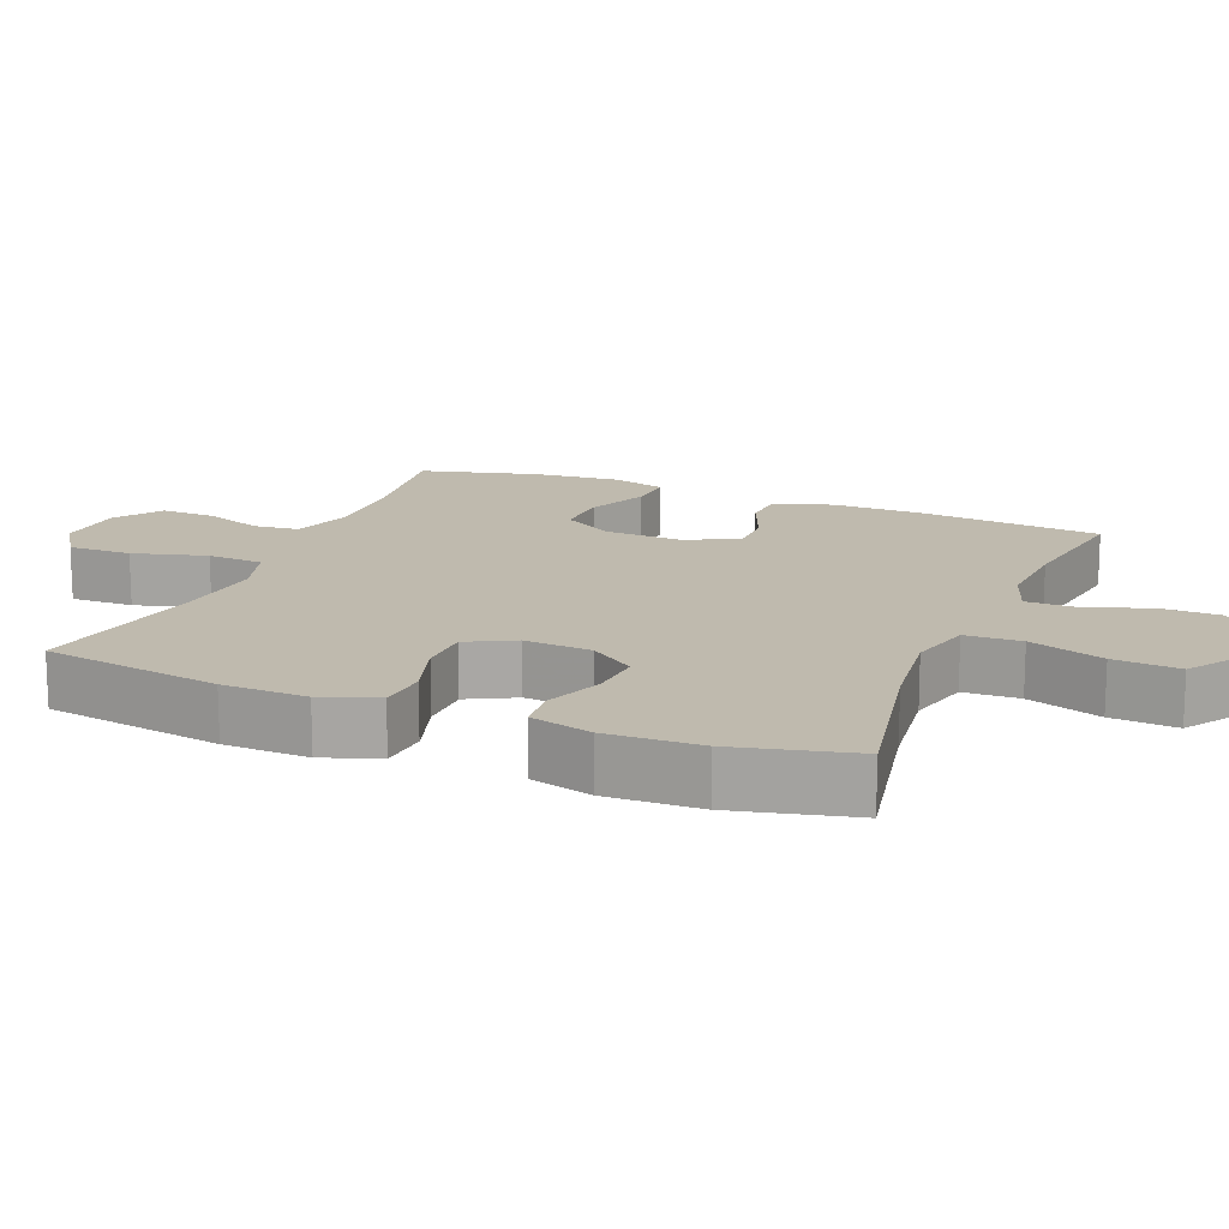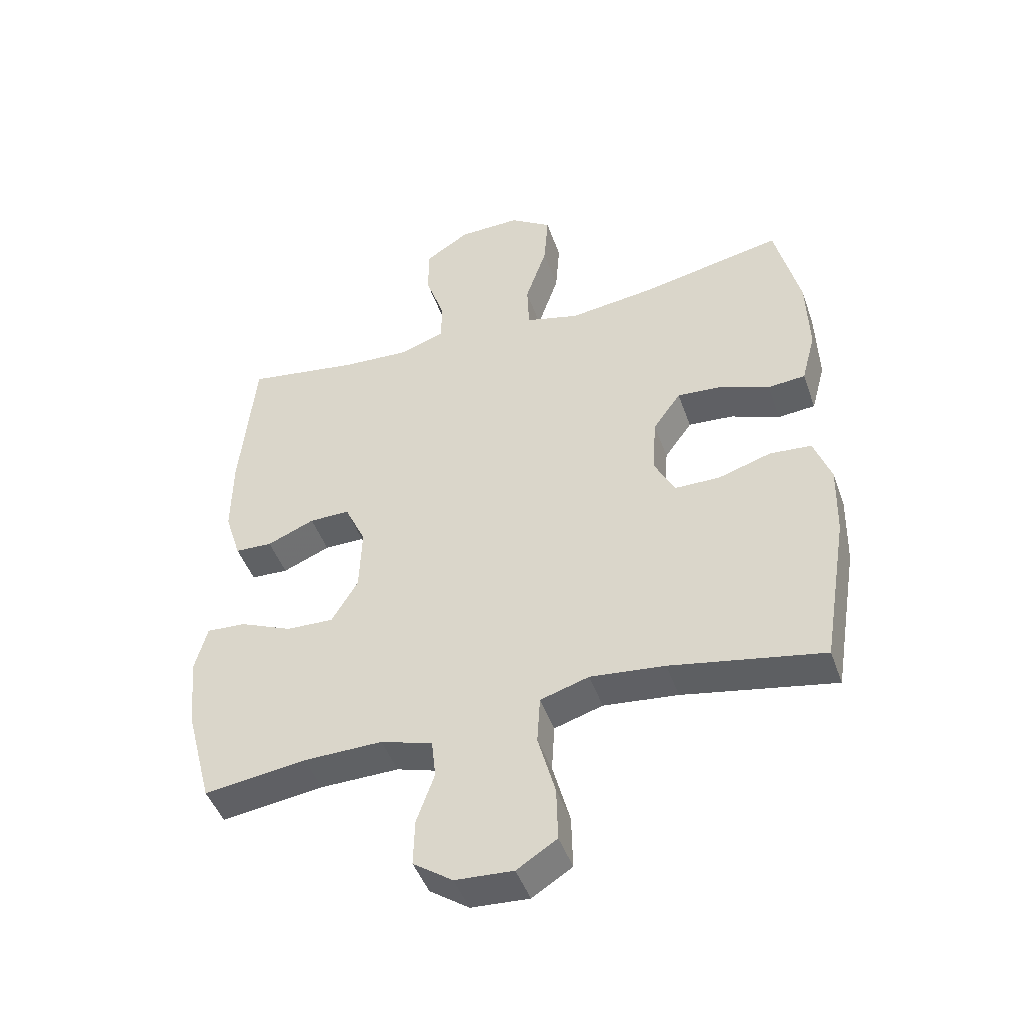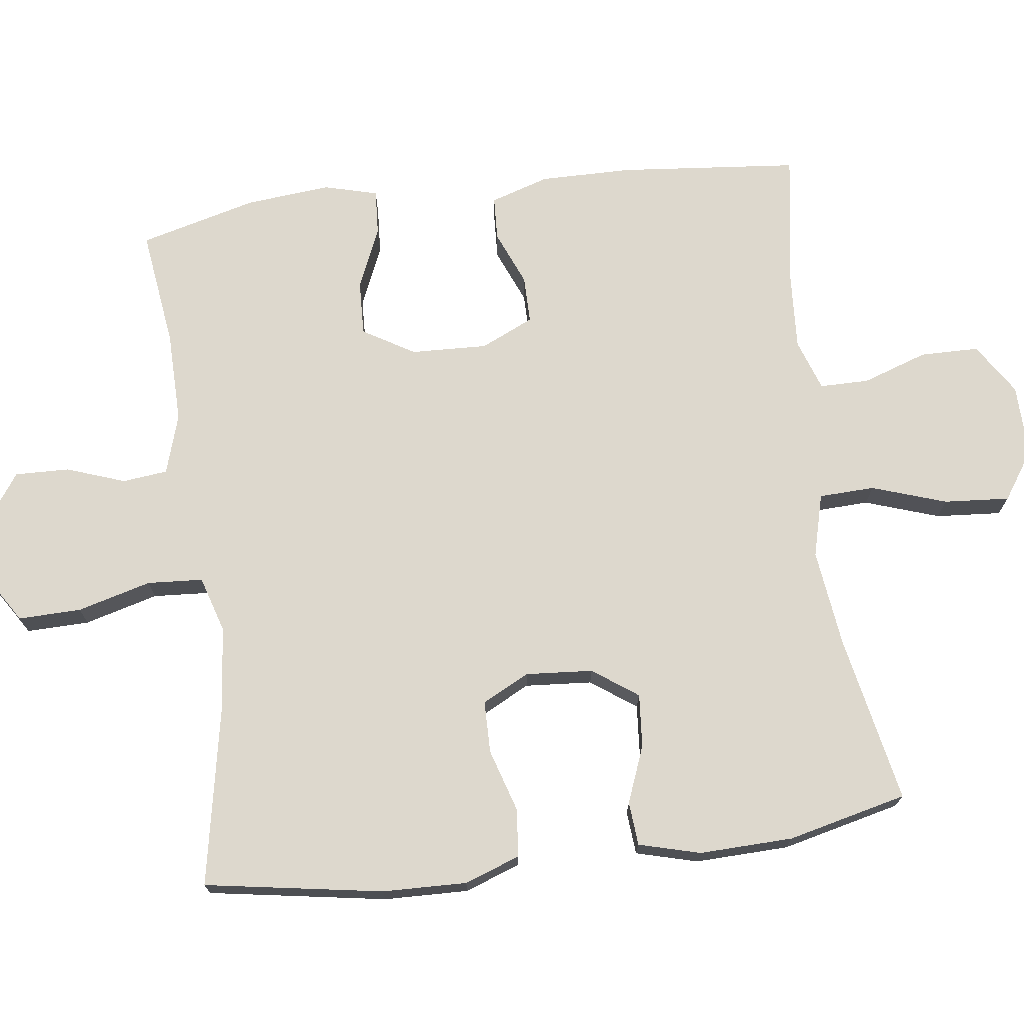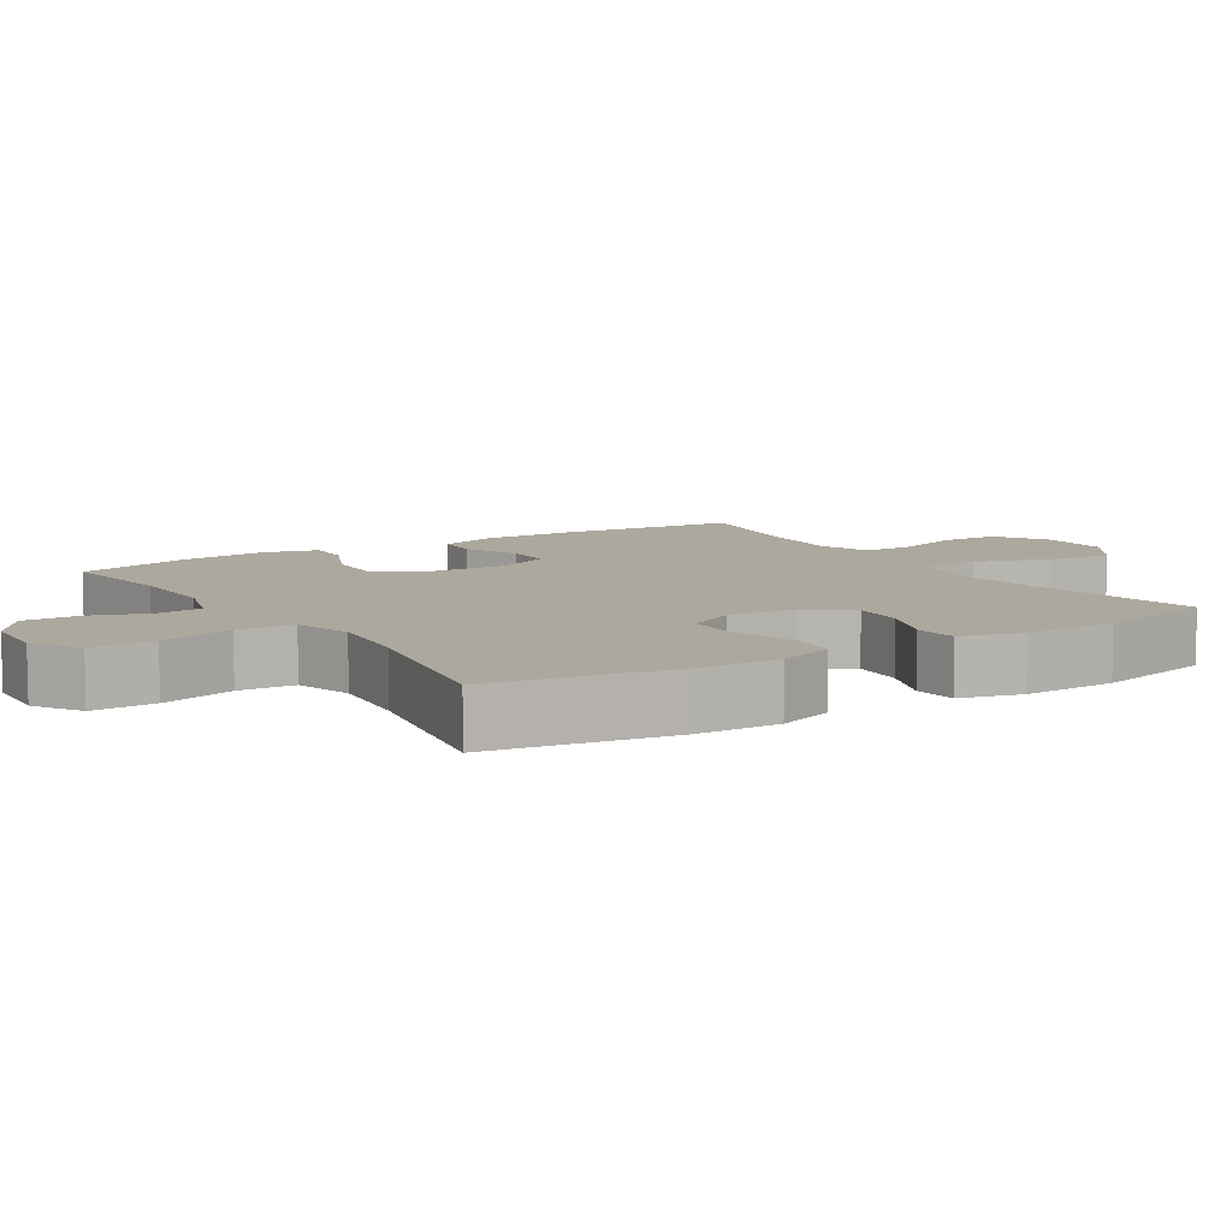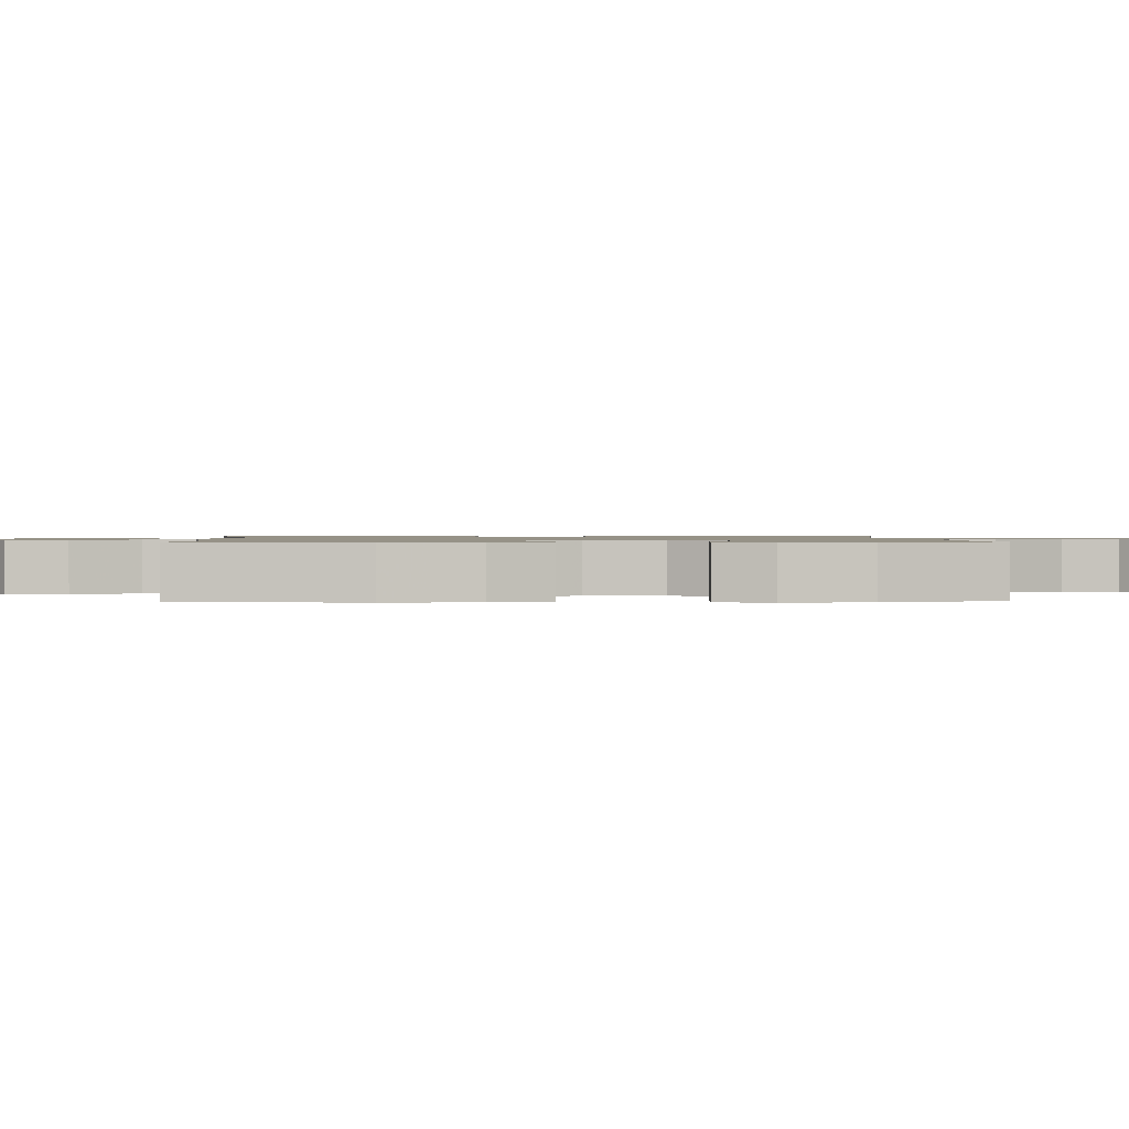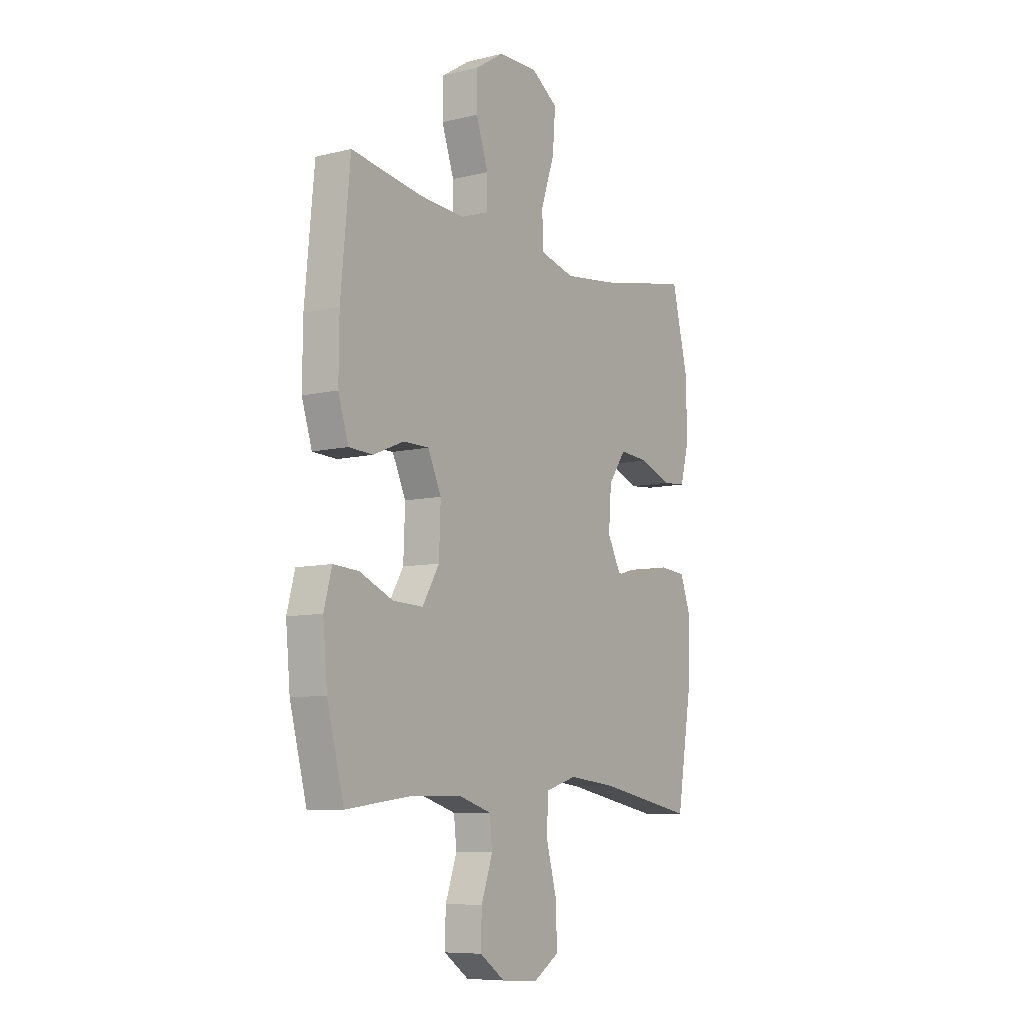
<metadata>
{"format":"obj","ext":"obj","renderer":"f3d","projection":"perspective","resolution":1024,"background":"white","views":[{"elev":15.7,"azim":-67.9,"up":"+Y"},{"elev":-46.2,"azim":-161.0,"up":"+Z"},{"elev":72.1,"azim":-97.3,"up":"+Y"},{"elev":8.6,"azim":-122.3,"up":"+Y"},{"elev":1.0,"azim":87.1,"up":"+Y"},{"elev":-8.3,"azim":123.7,"up":"+Z"}]}
</metadata>
<code>
v 0.5 0.07 -0.5
v 0.334 0.07 -0.478
v 0.206 0.07 -0.476
v 0.122 0.07 -0.502
v 0.115 0.07 -0.565
v 0.144 0.07 -0.647
v 0.146 0.07 -0.723
v 0.082 0.07 -0.768
v -0.012 0.07 -0.774
v -0.077 0.07 -0.733
v -0.075 0.07 -0.645
v -0.047 0.07 -0.542
v -0.052 0.07 -0.464
v -0.131 0.07 -0.44
v -0.252 0.07 -0.453
v -0.5 0.07 -0.5
v -0.541 0.07 -0.251
v -0.544 0.07 -0.133
v -0.516 0.07 -0.055
v -0.448 0.07 -0.049
v -0.361 0.07 -0.076
v -0.288 0.07 -0.075
v -0.254 0.07 -0.009
v -0.261 0.07 0.085
v -0.306 0.07 0.148
v -0.38 0.07 0.142
v -0.46 0.07 0.111
v -0.521 0.07 0.116
v -0.544 0.07 0.202
v -0.54 0.07 0.333
v -0.5 0.07 0.5
v -0.264 0.07 0.453
v -0.128 0.07 0.436
v -0.04 0.07 0.459
v -0.037 0.07 0.537
v -0.072 0.07 0.641
v -0.079 0.07 0.733
v -0.011 0.07 0.779
v 0.09 0.07 0.777
v 0.162 0.07 0.731
v 0.163 0.07 0.649
v 0.132 0.07 0.558
v 0.132 0.07 0.489
v 0.204 0.07 0.464
v 0.317 0.07 0.471
v 0.5 0.07 0.5
v 0.524 0.07 0.248
v 0.525 0.07 0.12
v 0.499 0.07 0.038
v 0.438 0.07 0.035
v 0.361 0.07 0.067
v 0.295 0.07 0.067
v 0.261 0.07 -0.007
v 0.265 0.07 -0.114
v 0.308 0.07 -0.186
v 0.385 0.07 -0.183
v 0.47 0.07 -0.146
v 0.534 0.07 -0.142
v 0.554 0.07 -0.217
v 0.543 0.07 -0.336
v 0.5 0 -0.5
v 0.334 0 -0.478
v 0.206 0 -0.476
v 0.122 0 -0.502
v 0.115 0 -0.565
v 0.144 0 -0.647
v 0.146 0 -0.723
v 0.082 0 -0.768
v -0.012 0 -0.774
v -0.077 0 -0.733
v -0.075 0 -0.645
v -0.047 0 -0.542
v -0.052 0 -0.464
v -0.131 0 -0.44
v -0.252 0 -0.453
v -0.5 0 -0.5
v -0.541 0 -0.251
v -0.544 0 -0.133
v -0.516 0 -0.055
v -0.448 0 -0.049
v -0.361 0 -0.076
v -0.288 0 -0.075
v -0.254 0 -0.009
v -0.261 0 0.085
v -0.306 0 0.148
v -0.38 0 0.142
v -0.46 0 0.111
v -0.521 0 0.116
v -0.544 0 0.202
v -0.54 0 0.333
v -0.5 0 0.5
v -0.264 0 0.453
v -0.128 0 0.436
v -0.04 0 0.459
v -0.037 0 0.537
v -0.072 0 0.641
v -0.079 0 0.733
v -0.011 0 0.779
v 0.09 0 0.777
v 0.162 0 0.731
v 0.163 0 0.649
v 0.132 0 0.558
v 0.132 0 0.489
v 0.204 0 0.464
v 0.317 0 0.471
v 0.5 0 0.5
v 0.524 0 0.248
v 0.525 0 0.12
v 0.499 0 0.038
v 0.438 0 0.035
v 0.361 0 0.067
v 0.295 0 0.067
v 0.261 0 -0.007
v 0.265 0 -0.114
v 0.308 0 -0.186
v 0.385 0 -0.183
v 0.47 0 -0.146
v 0.534 0 -0.142
v 0.554 0 -0.217
v 0.543 0 -0.336
f 60 1 2
f 59 60 2
f 58 59 2
f 57 58 2
f 56 57 2
f 55 56 2 3
f 54 55 3 4
f 53 54 4
f 49 50 51
f 48 49 51
f 47 48 51
f 46 47 51
f 45 46 51
f 44 45 51 52
f 43 44 52 53
f 40 41 42
f 39 40 42
f 38 39 42
f 37 38 42
f 36 37 42
f 35 36 42
f 34 35 42 43
f 43 53 4
f 34 43 4
f 33 34 4
f 30 31 32
f 29 30 32
f 28 29 32
f 27 28 32
f 26 27 32
f 25 26 32 33
f 19 20 21
f 18 19 21
f 17 18 21
f 16 17 21
f 15 16 21
f 14 15 21 22
f 13 14 22 23
f 10 11 12
f 9 10 12
f 8 9 12
f 7 8 12
f 6 7 12
f 5 6 12
f 5 12 13
f 13 23 24
f 5 13 24
f 4 5 24
f 24 25 33
f 4 24 33
f 62 61 120
f 62 120 119
f 62 119 118
f 62 118 117
f 62 117 116
f 63 62 116 115
f 64 63 115 114
f 64 114 113
f 111 110 109
f 111 109 108
f 111 108 107
f 111 107 106
f 111 106 105
f 112 111 105 104
f 113 112 104 103
f 102 101 100
f 102 100 99
f 102 99 98
f 102 98 97
f 102 97 96
f 102 96 95
f 103 102 95 94
f 64 113 103
f 64 103 94
f 64 94 93
f 92 91 90
f 92 90 89
f 92 89 88
f 92 88 87
f 92 87 86
f 93 92 86 85
f 81 80 79
f 81 79 78
f 81 78 77
f 81 77 76
f 81 76 75
f 82 81 75 74
f 83 82 74 73
f 72 71 70
f 72 70 69
f 72 69 68
f 72 68 67
f 72 67 66
f 72 66 65
f 73 72 65
f 84 83 73
f 84 73 65
f 84 65 64
f 93 85 84
f 93 84 64
f 1 61 62 2
f 2 62 63 3
f 3 63 64 4
f 4 64 65 5
f 5 65 66 6
f 6 66 67 7
f 7 67 68 8
f 8 68 69 9
f 9 69 70 10
f 10 70 71 11
f 11 71 72 12
f 12 72 73 13
f 13 73 74 14
f 14 74 75 15
f 15 75 76 16
f 16 76 77 17
f 17 77 78 18
f 18 78 79 19
f 19 79 80 20
f 20 80 81 21
f 21 81 82 22
f 22 82 83 23
f 23 83 84 24
f 24 84 85 25
f 25 85 86 26
f 26 86 87 27
f 27 87 88 28
f 28 88 89 29
f 29 89 90 30
f 30 90 91 31
f 31 91 92 32
f 32 92 93 33
f 33 93 94 34
f 34 94 95 35
f 35 95 96 36
f 36 96 97 37
f 37 97 98 38
f 38 98 99 39
f 39 99 100 40
f 40 100 101 41
f 41 101 102 42
f 42 102 103 43
f 43 103 104 44
f 44 104 105 45
f 45 105 106 46
f 46 106 107 47
f 47 107 108 48
f 48 108 109 49
f 49 109 110 50
f 50 110 111 51
f 51 111 112 52
f 52 112 113 53
f 53 113 114 54
f 54 114 115 55
f 55 115 116 56
f 56 116 117 57
f 57 117 118 58
f 58 118 119 59
f 59 119 120 60
f 60 120 61 1

</code>
